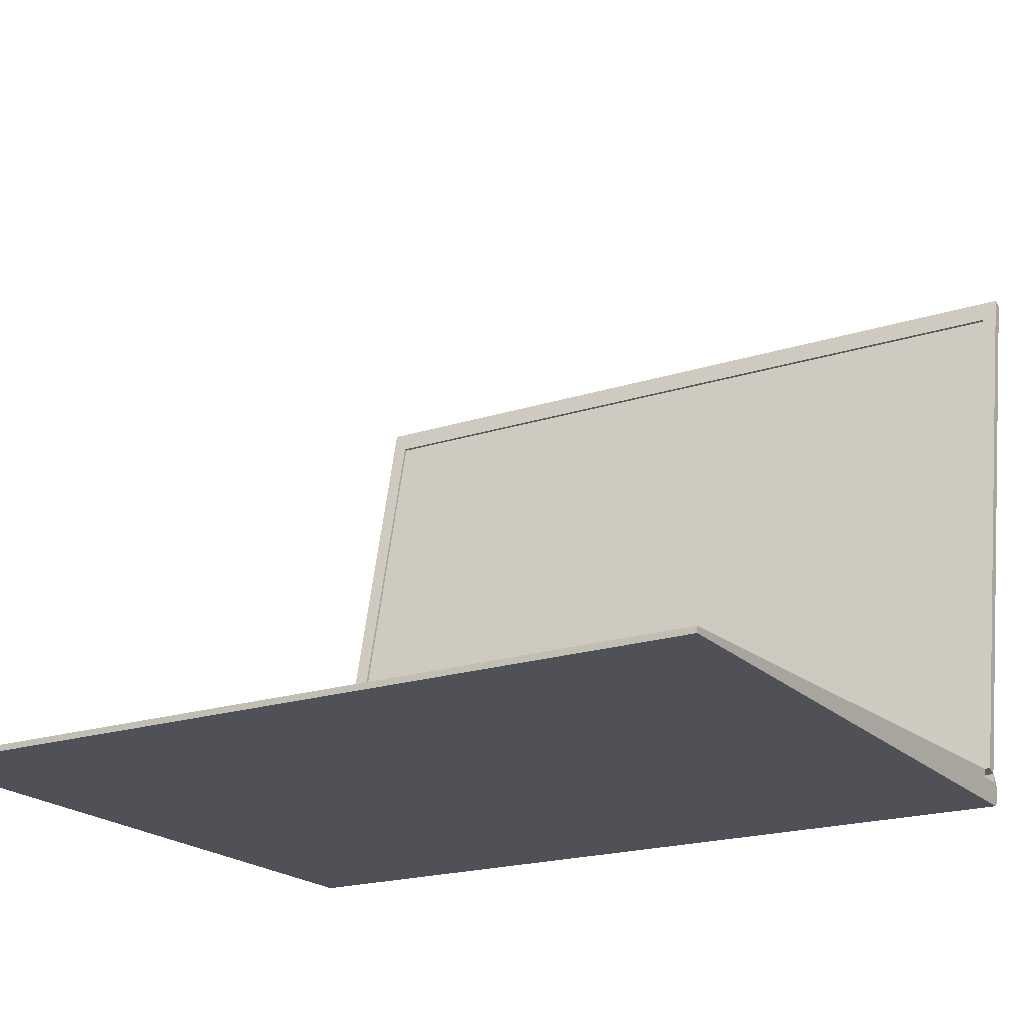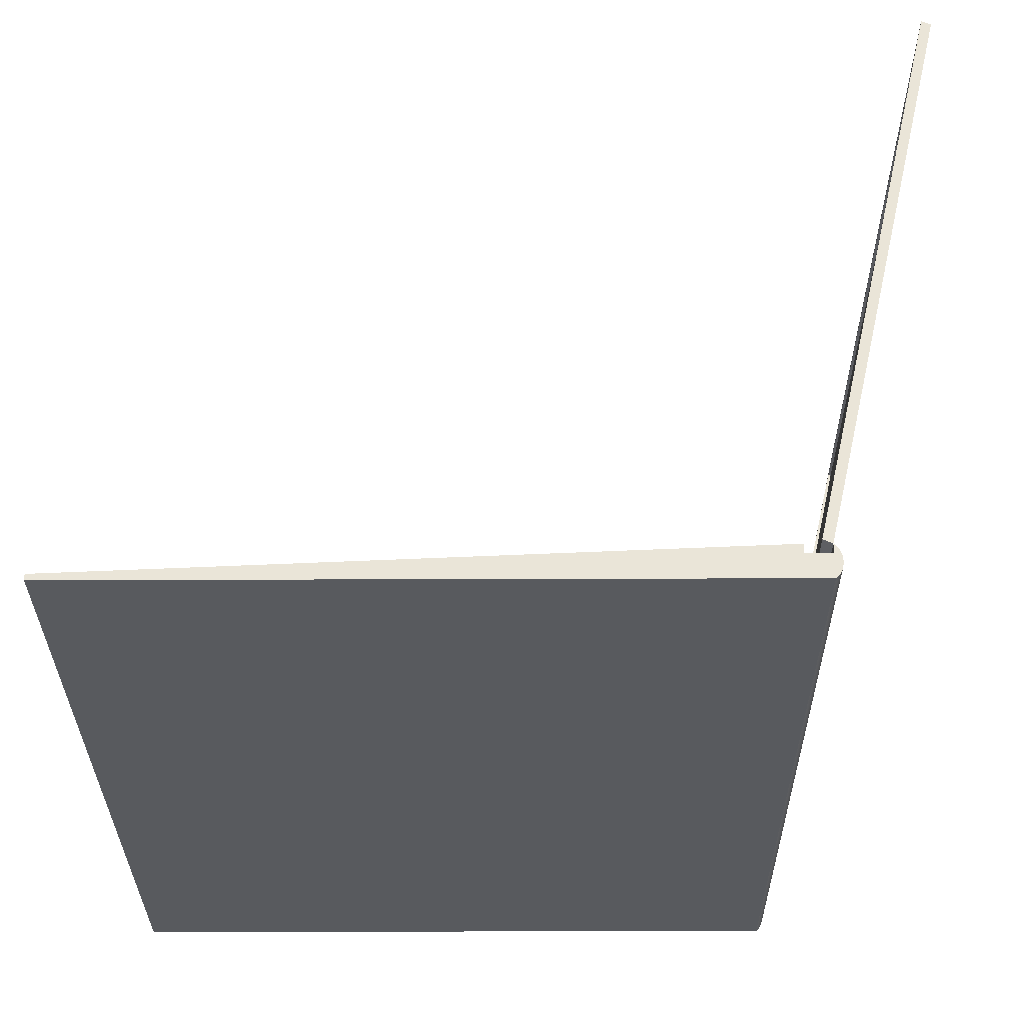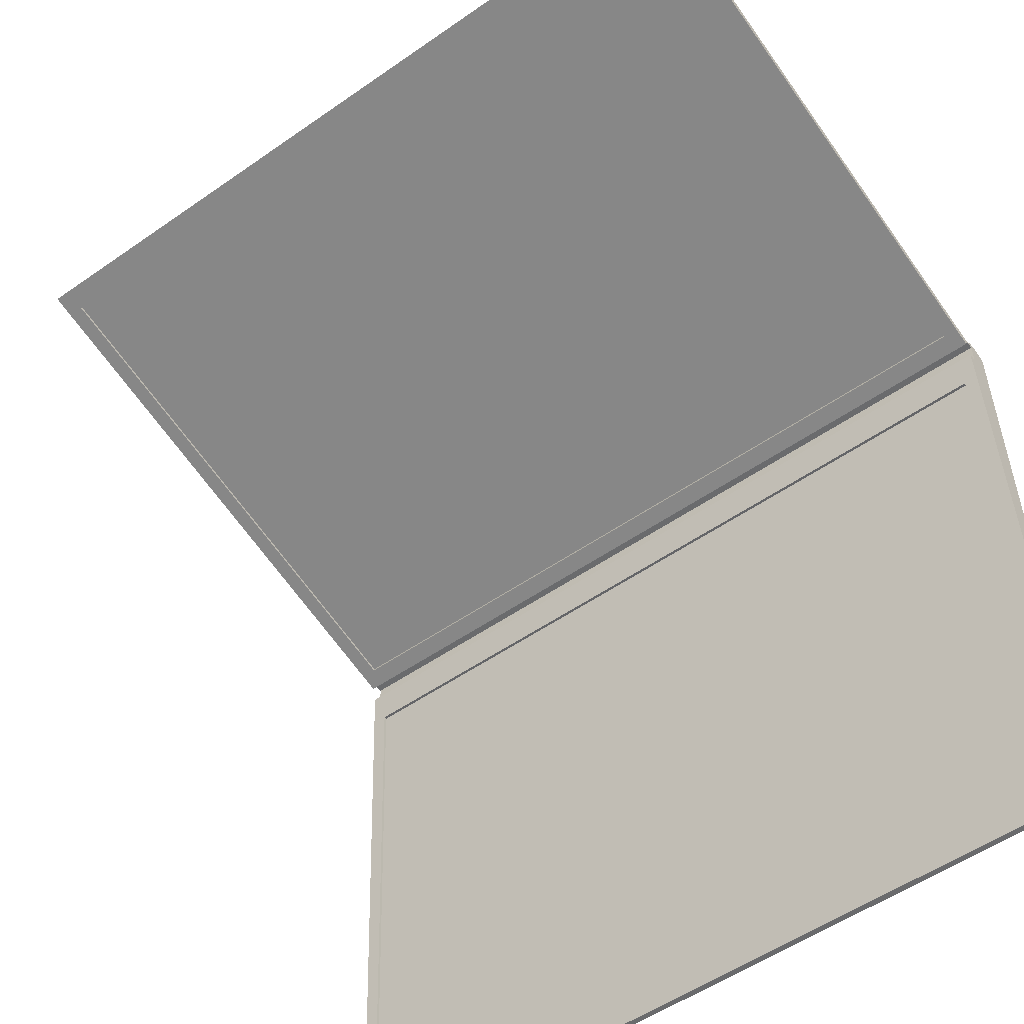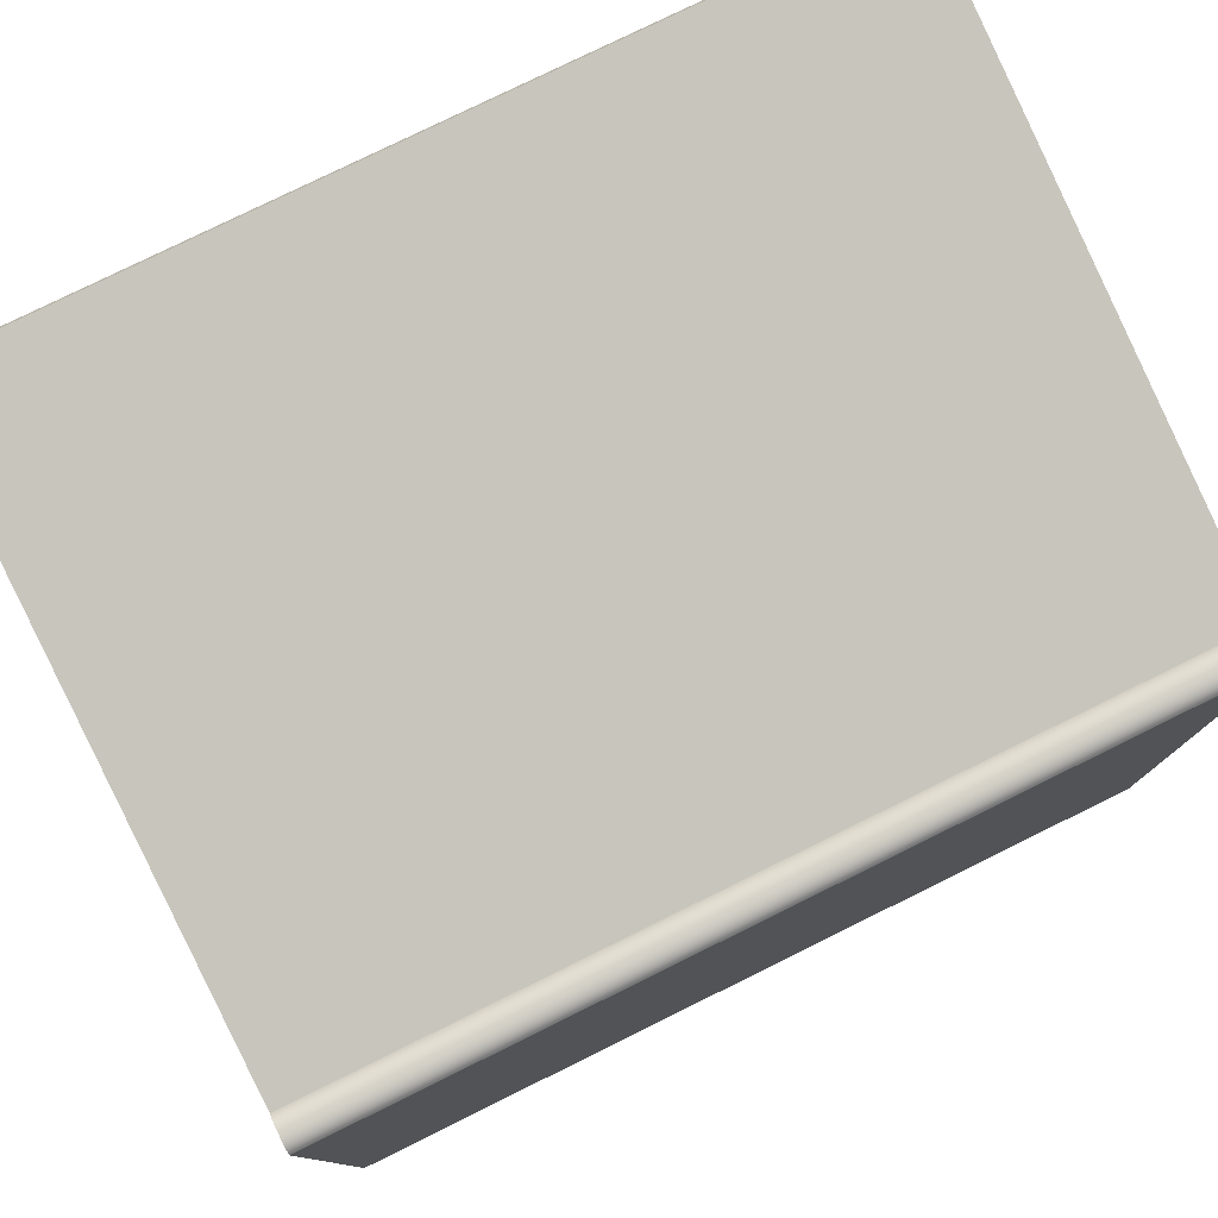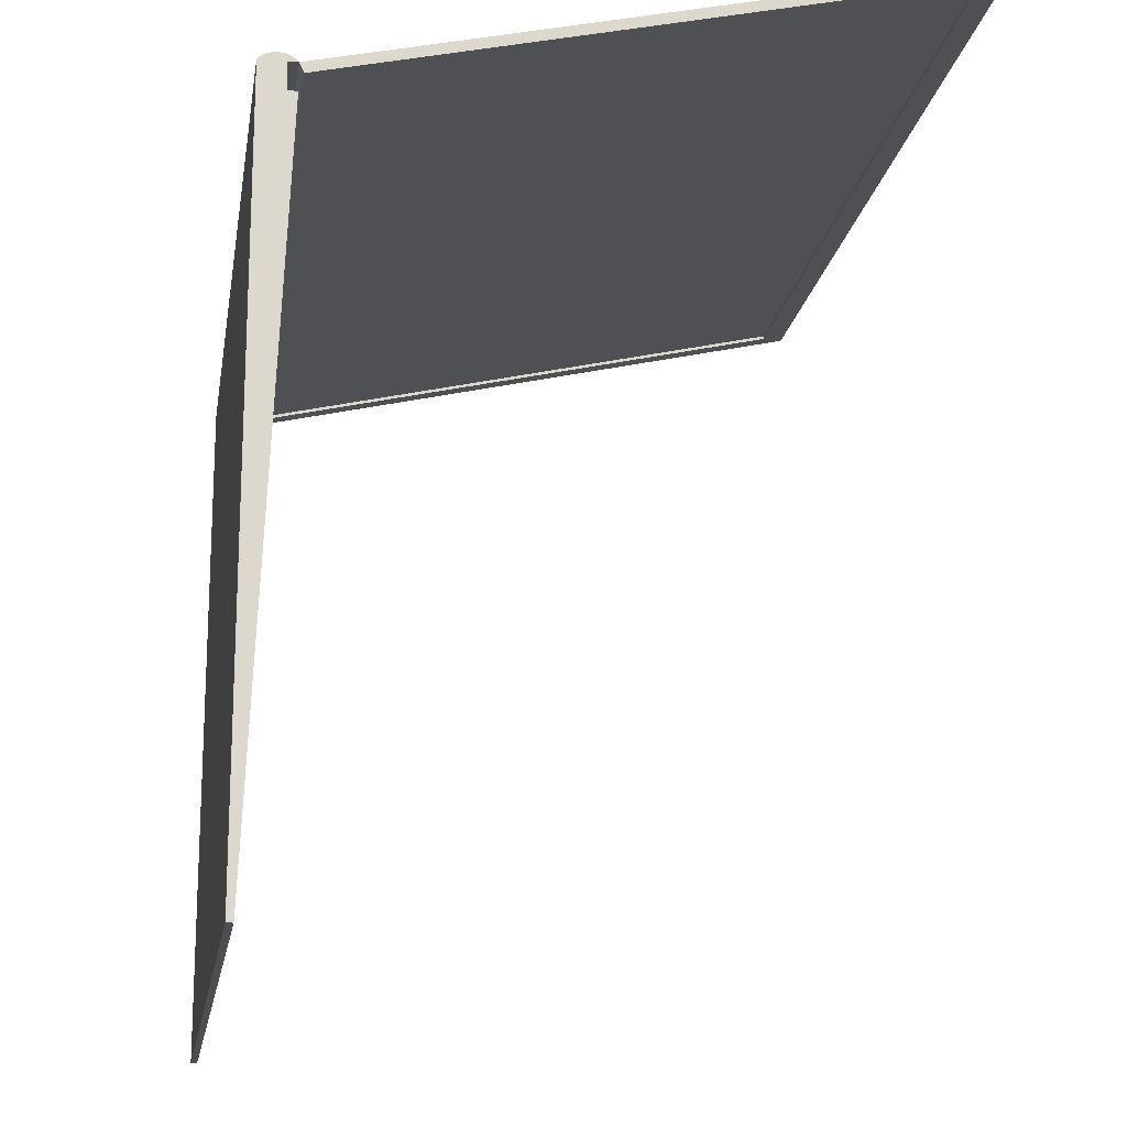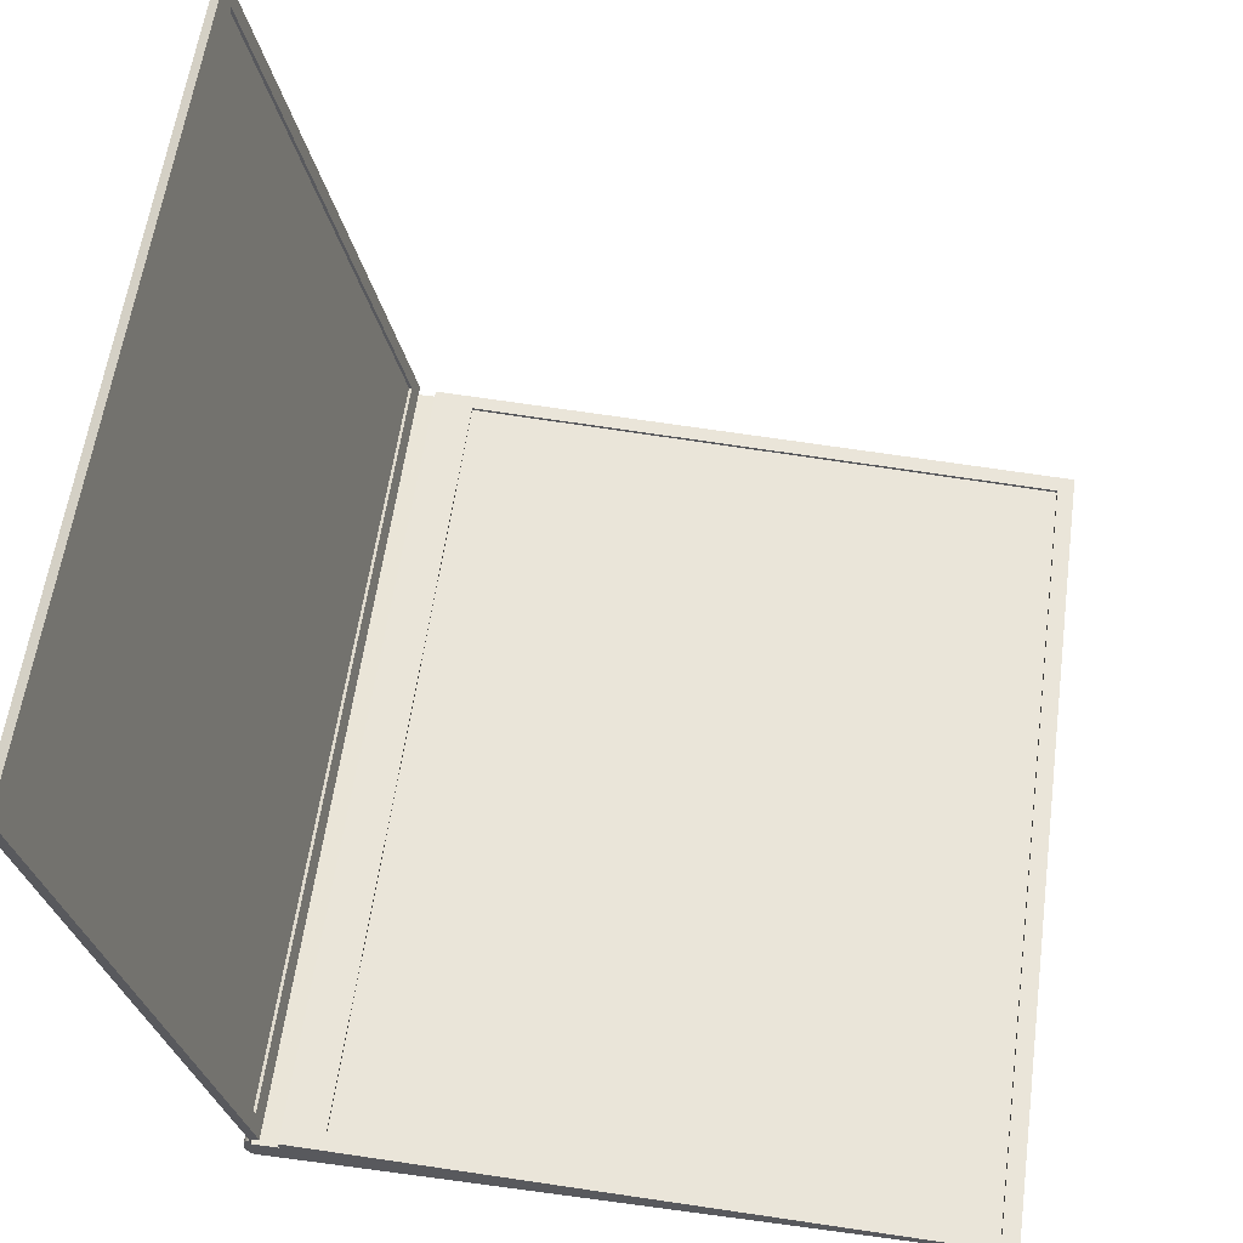
<metadata>
{"format":"obj","ext":"obj","renderer":"f3d","projection":"perspective","resolution":1024,"background":"white","views":[{"elev":-20.3,"azim":-149.5,"up":"+Y"},{"elev":-30.7,"azim":-89.7,"up":"+Y"},{"elev":-53.2,"azim":-143.2,"up":"+Z"},{"elev":78.7,"azim":-26.2,"up":"+Z"},{"elev":-17.2,"azim":81.0,"up":"+Z"},{"elev":59.0,"azim":97.9,"up":"+Y"}]}
</metadata>
<code>
v -0.3126 -0.05199 0.06135
v -0.3126 0.3935 0.1565
v -0.3126 -0.04872 0.0544
v -0.3126 0.3902 0.1635
v -0.3007 -0.03401 0.05779
v 0.3126 0.3902 0.1635
v 0.3126 -0.04872 0.0544
v -0.3007 0.3762 0.1525
v 0.3126 -0.05199 0.06135
v 0.3002 -0.03401 0.05779
v 0.3002 0.3762 0.1525
v 0.3126 0.3935 0.1565
v 0.3126 -0.05334 0.06295
v 0.3126 -0.05896 0.06135
v -0.3126 -0.05334 0.06295
v -0.3126 -0.05896 0.04214
v -0.3126 -0.05896 0.06135
v -0.3126 -0.07619 0.06295
v 0.3126 -0.07754 0.06135
v -0.3126 -0.0551 0.06435
v 0.3126 -0.05896 0.04214
v -0.3126 -0.07754 0.06135
v 0.3126 -0.07619 0.06295
v -0.3126 -0.07444 0.06435
v 0.3126 -0.0551 0.06435
v 0.3126 -0.05199 0.04214
v -0.3126 -0.0729 -0.4589
v 0.3126 -0.07754 -0.4589
v 0.3126 -0.0572 0.06549
v -0.3126 -0.07234 0.06549
v -0.3126 -0.05199 0.04214
v -0.3126 -0.07754 -0.4589
v 0.3126 -0.07444 0.06435
v -0.3126 -0.0572 0.06549
v 0.3009 -0.05327 0.01153
v 0.3126 -0.0729 -0.4589
v -0.3017 -0.05327 0.01153
v 0.3126 -0.05957 0.06634
v 0.3126 -0.07234 0.06549
v -0.3126 -0.06997 0.06634
v 0.3025 -0.07237 -0.4462
v -0.3002 -0.07237 -0.4462
v -0.3126 -0.05957 0.06634
v 0.3126 -0.06212 0.06686
v 0.3126 -0.06997 0.06634
v -0.3126 -0.06742 0.06686
v -0.3126 -0.06212 0.06686
v 0.3126 -0.06477 0.06704
v 0.3126 -0.06742 0.06686
v -0.3126 -0.06477 0.06704
v -0.3007 -0.03453 0.06006
v 0.3002 -0.03453 0.06006
v -0.3007 0.3757 0.1548
v 0.3002 0.3757 0.1548
v 0.3025 -0.07469 -0.4461
v 0.3009 -0.05559 0.01162
v -0.3002 -0.07469 -0.4461
v -0.3017 -0.05559 0.01162
g mesh1_mesh1-geometry
f 1 2 3
f 2 1 4
f 5 3 2
f 1 6 4
f 3 5 7
f 5 2 8
f 6 1 9
f 10 7 5
f 8 2 11
f 12 9 7
f 1 13 9
f 9 12 6
f 12 11 2
f 7 10 12
f 13 14 9
f 13 1 15
f 12 10 11
f 14 16 17
f 17 18 1
f 14 13 19
f 1 18 15
f 20 13 15
f 16 14 21
f 16 22 17
f 17 22 18
f 19 13 23
f 19 21 14
f 15 18 24
f 13 20 25
f 15 24 20
f 26 16 21
f 27 22 16
f 19 18 22
f 23 13 25
f 18 19 23
f 28 21 19
f 23 24 18
f 20 29 25
f 20 24 30
f 16 26 31
f 28 26 21
f 22 27 32
f 31 27 16
f 23 25 33
f 24 23 33
f 29 20 34
f 33 25 29
f 33 30 24
f 20 30 34
f 26 35 31
f 26 28 36
f 27 28 32
f 31 37 27
f 34 38 29
f 33 29 39
f 30 33 39
f 34 30 40
f 35 26 41
f 31 35 37
f 28 27 36
f 36 41 26
f 42 27 37
f 38 34 43
f 39 29 38
f 39 40 30
f 34 40 43
f 41 36 27
f 41 27 42
f 43 44 38
f 39 38 45
f 40 39 45
f 43 40 46
f 44 43 47
f 45 38 44
f 45 46 40
f 43 46 47
f 47 48 44
f 45 44 49
f 46 45 49
f 47 46 50
f 48 47 50
f 49 44 48
f 49 50 46
f 50 49 48
g mesh1_mesh1-geometry
f 3 2 1
f 4 1 2
f 2 3 5
f 7 1 3
f 3 1 7
f 4 6 1
f 6 2 4
f 4 2 6
f 7 5 3
f 8 2 5
f 1 7 9
f 9 7 1
f 9 1 6
f 2 6 12
f 12 6 2
f 5 7 10
f 11 2 8
f 8 51 5
f 5 51 8
f 7 9 12
f 14 1 9
f 9 1 14
f 9 13 1
f 6 12 9
f 2 11 12
f 12 10 7
f 5 52 10
f 10 52 5
f 11 53 8
f 8 53 11
f 51 8 53
f 53 8 51
f 52 5 51
f 51 5 52
f 1 14 17
f 17 14 1
f 9 14 13
f 15 1 13
f 11 10 12
f 52 11 10
f 10 11 52
f 53 11 54
f 54 11 53
f 51 52 53
f 17 16 14
f 1 18 17
f 19 13 14
f 15 18 1
f 15 13 20
f 11 52 54
f 54 52 11
f 54 53 52
f 21 14 16
f 17 22 16
f 18 22 17
f 23 13 19
f 14 21 19
f 24 18 15
f 25 20 13
f 20 24 15
f 21 16 26
f 16 22 27
f 22 18 19
f 25 13 23
f 23 19 18
f 19 21 28
f 18 24 23
f 25 29 20
f 30 24 20
f 31 26 16
f 21 26 28
f 32 27 22
f 16 27 31
f 22 28 19
f 19 28 22
f 33 25 23
f 33 23 24
f 34 20 29
f 29 25 33
f 24 30 33
f 34 30 20
f 31 35 26
f 36 28 26
f 32 28 27
f 28 22 32
f 32 22 28
f 27 37 31
f 29 38 34
f 39 29 33
f 39 33 30
f 40 30 34
f 41 26 35
f 37 35 31
f 36 27 28
f 26 41 36
f 37 27 42
f 43 34 38
f 38 29 39
f 30 40 39
f 43 40 34
f 55 35 41
f 41 35 55
f 56 37 35
f 35 37 56
f 27 36 41
f 42 27 41
f 37 57 42
f 42 57 37
f 38 44 43
f 45 38 39
f 45 39 40
f 46 40 43
f 35 55 56
f 56 55 35
f 41 57 55
f 55 57 41
f 37 56 58
f 58 56 37
f 57 41 42
f 42 41 57
f 57 37 58
f 58 37 57
f 47 43 44
f 44 38 45
f 40 46 45
f 47 46 43
f 55 56 57
f 58 57 56
f 44 48 47
f 49 44 45
f 49 45 46
f 50 46 47
f 50 47 48
f 48 44 49
f 46 50 49
f 48 49 50
g mesh1_mesh1-geometry
f 53 52 51
f 52 53 54
g mesh1_mesh1-geometry
f 57 56 55
f 56 57 58
g mesh2_mesh2-geometry
l 9 14
l 9 7
l 14 17
l 7 3
l 1 17
g mesh3_mesh3-geometry
l 4 6
l 6 12
l 2 12
g mesh4_mesh4-geometry
l 32 22
l 19 22
g mesh5_mesh5-geometry
l 8 53
g mesh6_mesh6-geometry
l 5 51
g mesh7_mesh7-geometry
l 11 54
g mesh8_mesh8-geometry
l 10 52
g mesh9_mesh9-geometry
l 55 56
l 57 55
l 41 55
l 56 58
l 35 56
l 58 57
l 42 57
l 41 35
l 42 41
l 37 58
l 35 37
l 37 42

</code>
